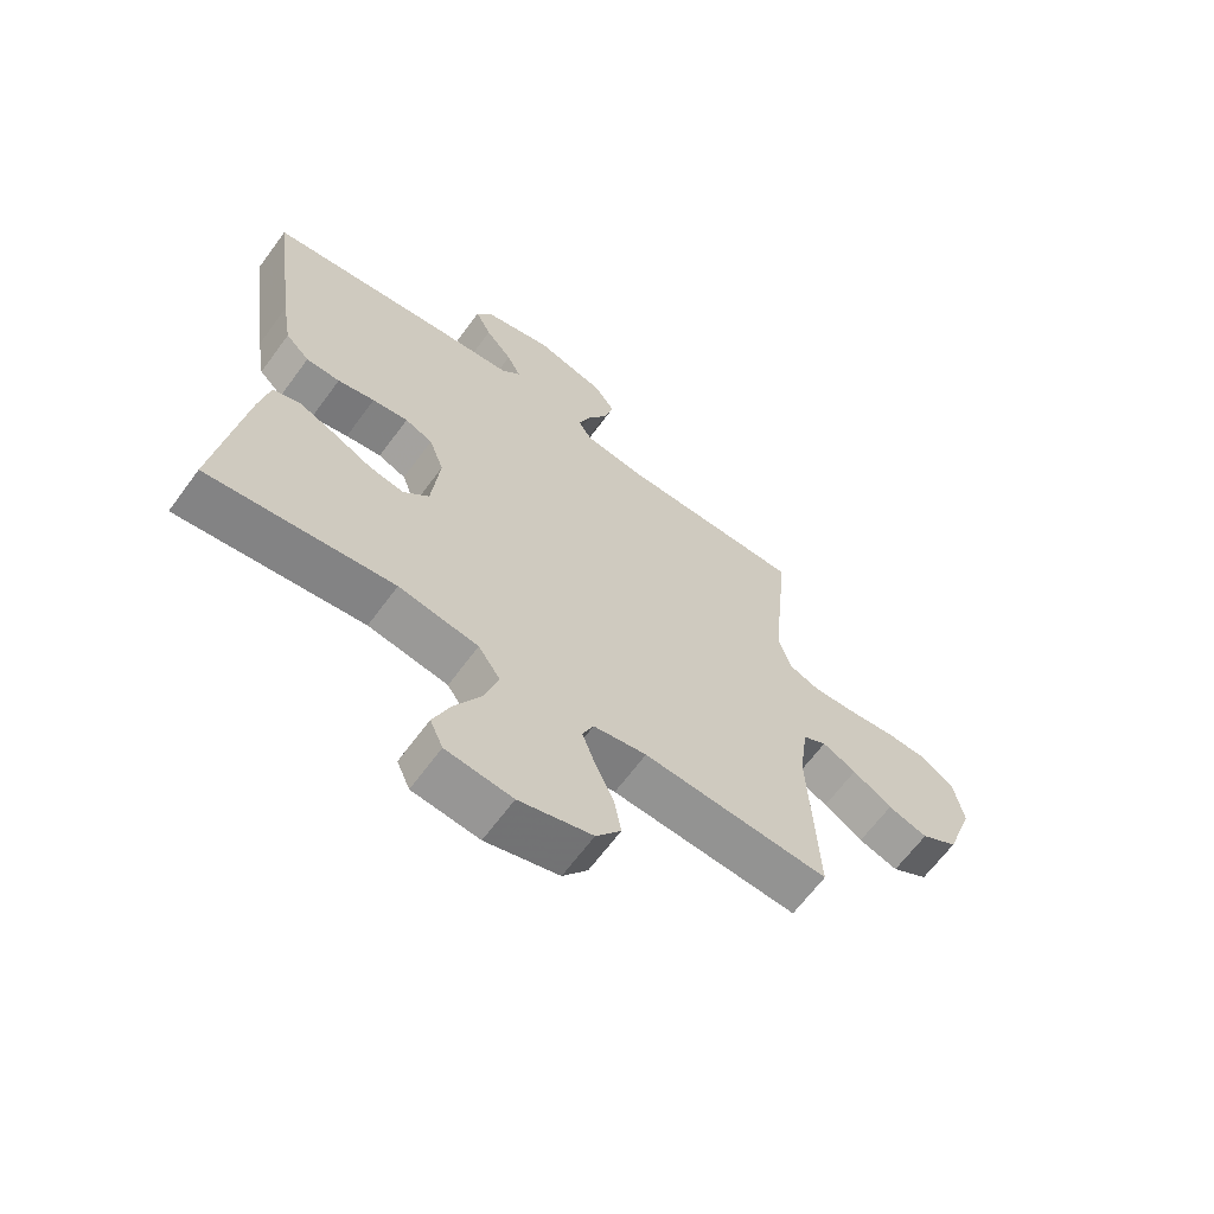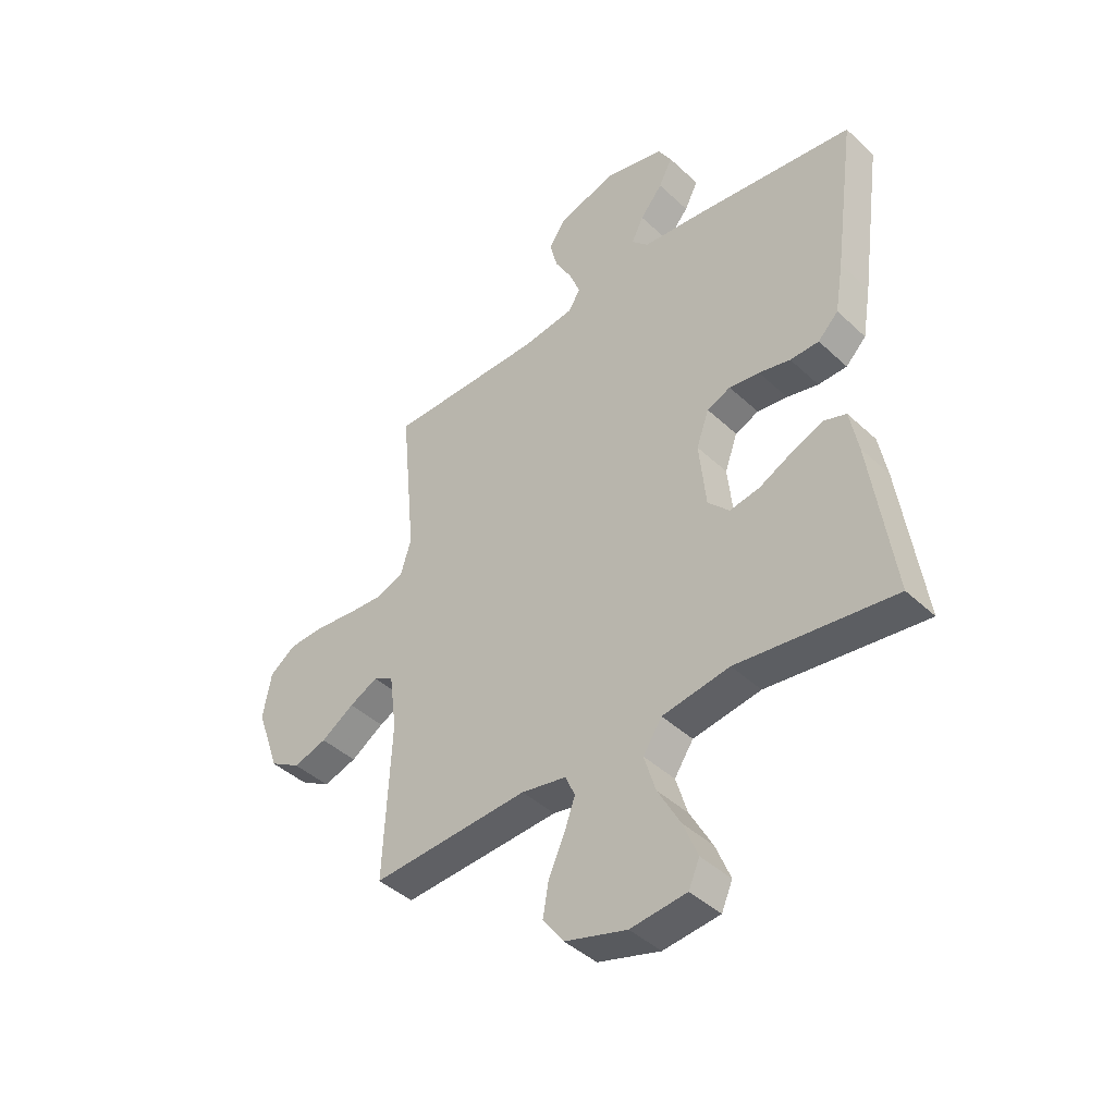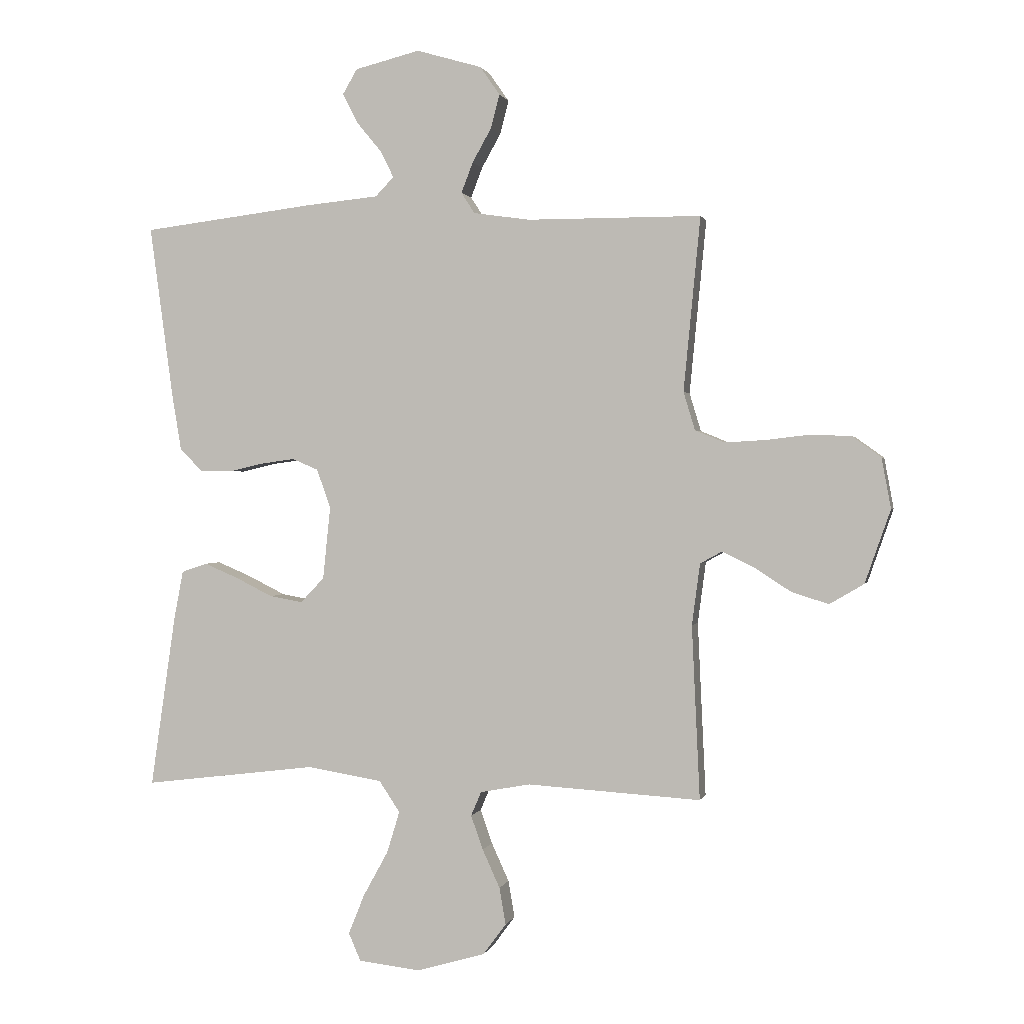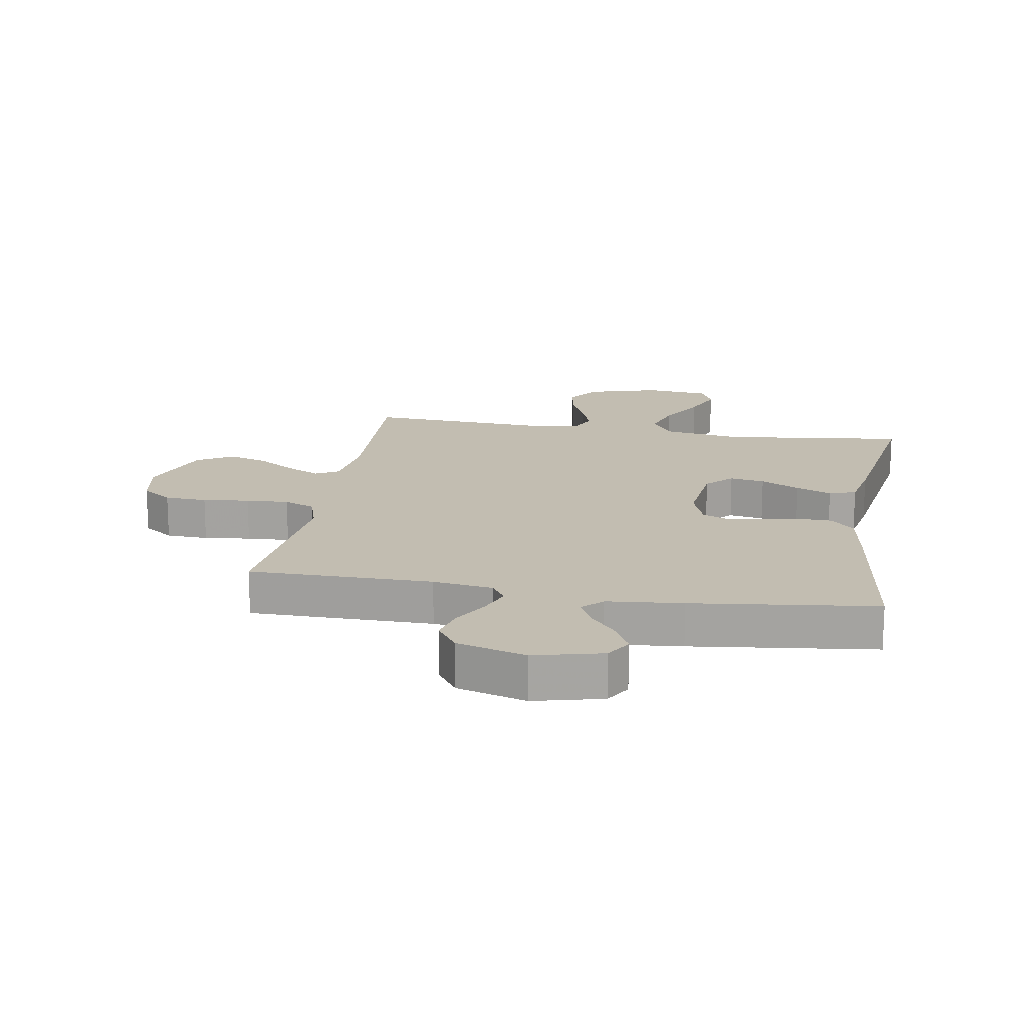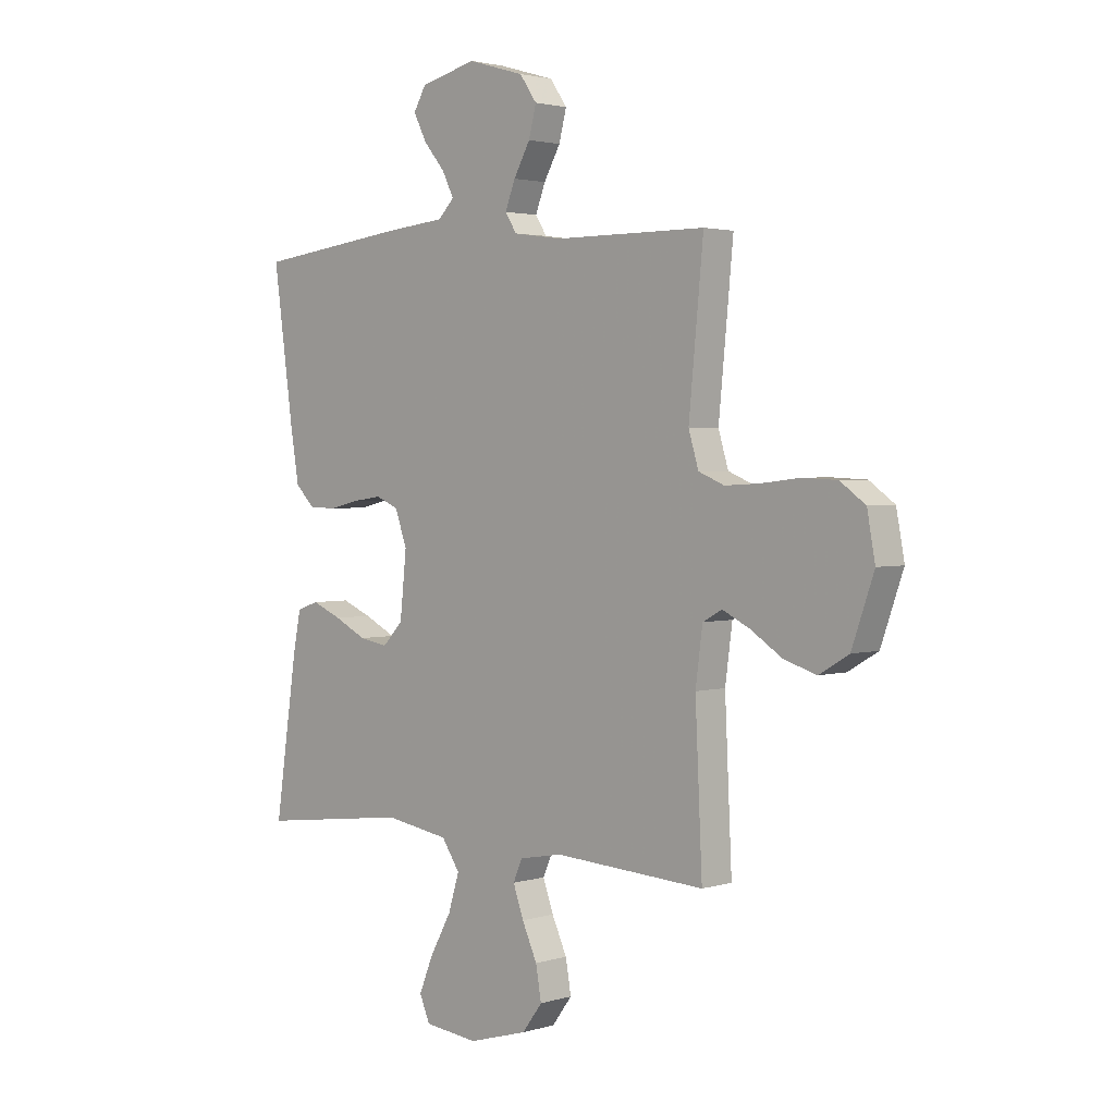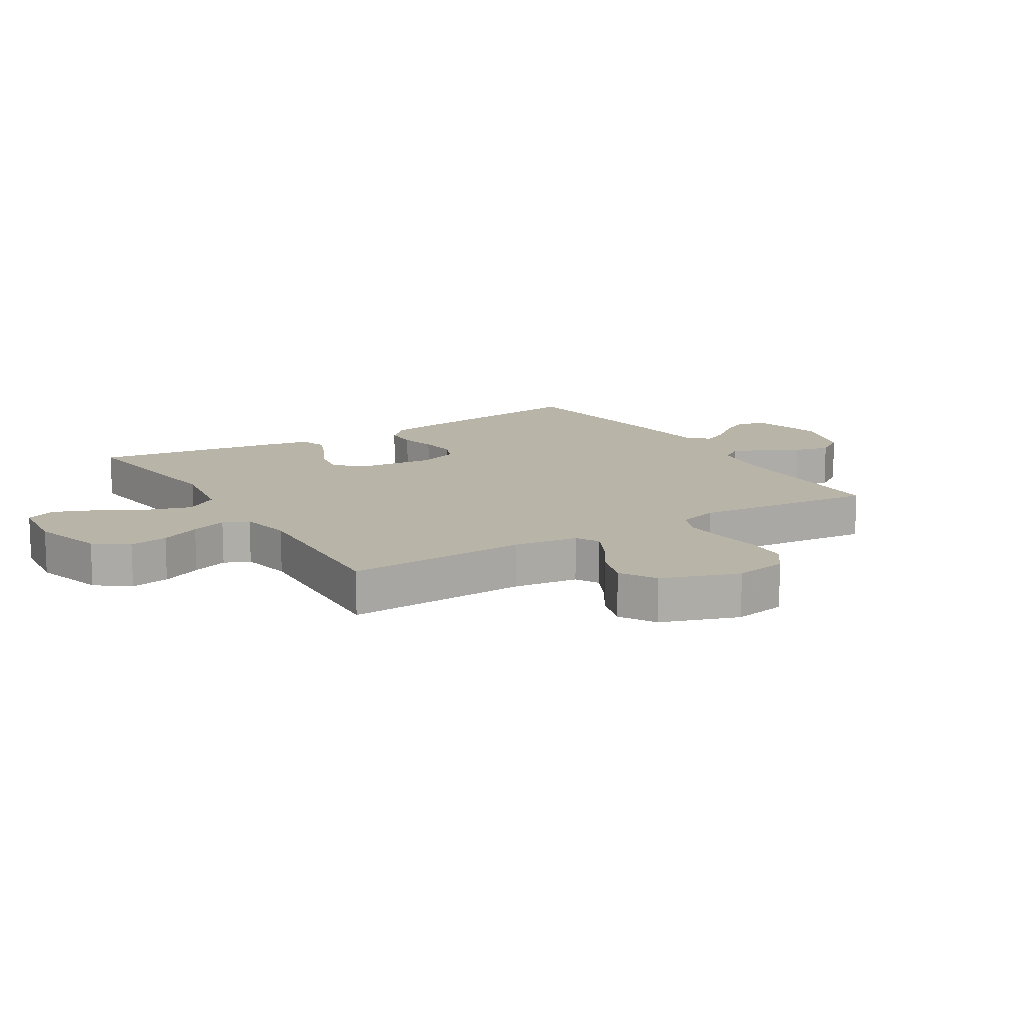
<metadata>
{"format":"obj","ext":"obj","renderer":"f3d","projection":"perspective","resolution":1024,"background":"white","views":[{"elev":-65.0,"azim":143.7,"up":"+Z"},{"elev":-42.6,"azim":42.1,"up":"+Z"},{"elev":0.9,"azim":-167.0,"up":"+Z"},{"elev":16.8,"azim":9.7,"up":"+Y"},{"elev":2.5,"azim":-136.1,"up":"+Z"},{"elev":13.3,"azim":-121.7,"up":"+Y"}]}
</metadata>
<code>
v -0.5 0.07 -0.5
v -0.486 0.07 -0.2
v -0.5 0.07 -0.094
v -0.538 0.07 -0.073
v -0.593 0.07 -0.1
v -0.656 0.07 -0.141
v -0.72 0.07 -0.161
v -0.779 0.07 -0.126
v -0.823 0.07 0
v -0.807 0.07 0.087
v -0.757 0.07 0.123
v -0.688 0.07 0.126
v -0.612 0.07 0.117
v -0.542 0.07 0.113
v -0.491 0.07 0.134
v -0.471 0.07 0.2
v -0.5 0.07 0.5
v -0.2 0.07 0.501
v -0.102 0.07 0.515
v -0.079 0.07 0.551
v -0.099 0.07 0.603
v -0.132 0.07 0.662
v -0.147 0.07 0.72
v -0.113 0.07 0.769
v 0 0.07 0.802
v 0.112 0.07 0.774
v 0.137 0.07 0.731
v 0.111 0.07 0.68
v 0.068 0.07 0.628
v 0.045 0.07 0.582
v 0.077 0.07 0.549
v 0.2 0.07 0.537
v 0.5 0.07 0.5
v 0.459 0.07 0.2
v 0.443 0.07 0.104
v 0.404 0.07 0.065
v 0.349 0.07 0.064
v 0.289 0.07 0.078
v 0.231 0.07 0.086
v 0.186 0.07 0.067
v 0.162 0.07 0
v 0.175 0.07 -0.126
v 0.216 0.07 -0.169
v 0.273 0.07 -0.159
v 0.337 0.07 -0.127
v 0.396 0.07 -0.102
v 0.44 0.07 -0.117
v 0.456 0.07 -0.2
v 0.5 0.07 -0.5
v 0.2 0.07 -0.463
v 0.071 0.07 -0.484
v 0.035 0.07 -0.538
v 0.057 0.07 -0.61
v 0.1 0.07 -0.688
v 0.128 0.07 -0.757
v 0.107 0.07 -0.805
v 0 0.07 -0.817
v -0.118 0.07 -0.783
v -0.158 0.07 -0.729
v -0.147 0.07 -0.665
v -0.117 0.07 -0.599
v -0.096 0.07 -0.54
v -0.114 0.07 -0.498
v -0.2 0.07 -0.482
v -0.5 0 -0.5
v -0.486 0 -0.2
v -0.5 0 -0.094
v -0.538 0 -0.073
v -0.593 0 -0.1
v -0.656 0 -0.141
v -0.72 0 -0.161
v -0.779 0 -0.126
v -0.823 0 0
v -0.807 0 0.087
v -0.757 0 0.123
v -0.688 0 0.126
v -0.612 0 0.117
v -0.542 0 0.113
v -0.491 0 0.134
v -0.471 0 0.2
v -0.5 0 0.5
v -0.2 0 0.501
v -0.102 0 0.515
v -0.079 0 0.551
v -0.099 0 0.603
v -0.132 0 0.662
v -0.147 0 0.72
v -0.113 0 0.769
v 0 0 0.802
v 0.112 0 0.774
v 0.137 0 0.731
v 0.111 0 0.68
v 0.068 0 0.628
v 0.045 0 0.582
v 0.077 0 0.549
v 0.2 0 0.537
v 0.5 0 0.5
v 0.459 0 0.2
v 0.443 0 0.104
v 0.404 0 0.065
v 0.349 0 0.064
v 0.289 0 0.078
v 0.231 0 0.086
v 0.186 0 0.067
v 0.162 0 0
v 0.175 0 -0.126
v 0.216 0 -0.169
v 0.273 0 -0.159
v 0.337 0 -0.127
v 0.396 0 -0.102
v 0.44 0 -0.117
v 0.456 0 -0.2
v 0.5 0 -0.5
v 0.2 0 -0.463
v 0.071 0 -0.484
v 0.035 0 -0.538
v 0.057 0 -0.61
v 0.1 0 -0.688
v 0.128 0 -0.757
v 0.107 0 -0.805
v 0 0 -0.817
v -0.118 0 -0.783
v -0.158 0 -0.729
v -0.147 0 -0.665
v -0.117 0 -0.599
v -0.096 0 -0.54
v -0.114 0 -0.498
v -0.2 0 -0.482
f 58 59 60 61
f 58 61 62
f 57 58 62
f 56 57 62
f 53 54 55 56
f 52 53 56 62
f 51 52 62 63
f 47 48 49 50
f 44 45 46 47
f 44 47 50 51
f 35 36 37 38
f 35 38 39
f 34 35 39
f 31 32 33 34
f 31 34 39 40
f 26 27 28 29
f 26 29 30
f 25 26 30
f 24 25 30
f 21 22 23 24
f 20 21 24 30
f 19 20 30 31
f 16 17 18
f 15 16 18 19
f 10 11 12 13
f 10 13 14
f 9 10 14
f 8 9 14
f 5 6 7 8
f 4 5 8 14
f 3 4 14 15
f 64 1 2
f 43 44 51 63
f 42 43 63 64
f 41 42 64 2
f 19 31 40 41
f 15 19 41
f 2 3 15 41
f 125 124 123 122
f 126 125 122
f 126 122 121
f 126 121 120
f 120 119 118 117
f 126 120 117 116
f 127 126 116 115
f 114 113 112 111
f 111 110 109 108
f 115 114 111 108
f 102 101 100 99
f 103 102 99
f 103 99 98
f 98 97 96 95
f 104 103 98 95
f 93 92 91 90
f 94 93 90
f 94 90 89
f 94 89 88
f 88 87 86 85
f 94 88 85 84
f 95 94 84 83
f 82 81 80
f 83 82 80 79
f 77 76 75 74
f 78 77 74
f 78 74 73
f 78 73 72
f 72 71 70 69
f 78 72 69 68
f 79 78 68 67
f 66 65 128
f 127 115 108 107
f 128 127 107 106
f 66 128 106 105
f 105 104 95 83
f 105 83 79
f 105 79 67 66
f 1 65 66 2
f 2 66 67 3
f 3 67 68 4
f 4 68 69 5
f 5 69 70 6
f 6 70 71 7
f 7 71 72 8
f 8 72 73 9
f 9 73 74 10
f 10 74 75 11
f 11 75 76 12
f 12 76 77 13
f 13 77 78 14
f 14 78 79 15
f 15 79 80 16
f 16 80 81 17
f 17 81 82 18
f 18 82 83 19
f 19 83 84 20
f 20 84 85 21
f 21 85 86 22
f 22 86 87 23
f 23 87 88 24
f 24 88 89 25
f 25 89 90 26
f 26 90 91 27
f 27 91 92 28
f 28 92 93 29
f 29 93 94 30
f 30 94 95 31
f 31 95 96 32
f 32 96 97 33
f 33 97 98 34
f 34 98 99 35
f 35 99 100 36
f 36 100 101 37
f 37 101 102 38
f 38 102 103 39
f 39 103 104 40
f 40 104 105 41
f 41 105 106 42
f 42 106 107 43
f 43 107 108 44
f 44 108 109 45
f 45 109 110 46
f 46 110 111 47
f 47 111 112 48
f 48 112 113 49
f 49 113 114 50
f 50 114 115 51
f 51 115 116 52
f 52 116 117 53
f 53 117 118 54
f 54 118 119 55
f 55 119 120 56
f 56 120 121 57
f 57 121 122 58
f 58 122 123 59
f 59 123 124 60
f 60 124 125 61
f 61 125 126 62
f 62 126 127 63
f 63 127 128 64
f 64 128 65 1

</code>
